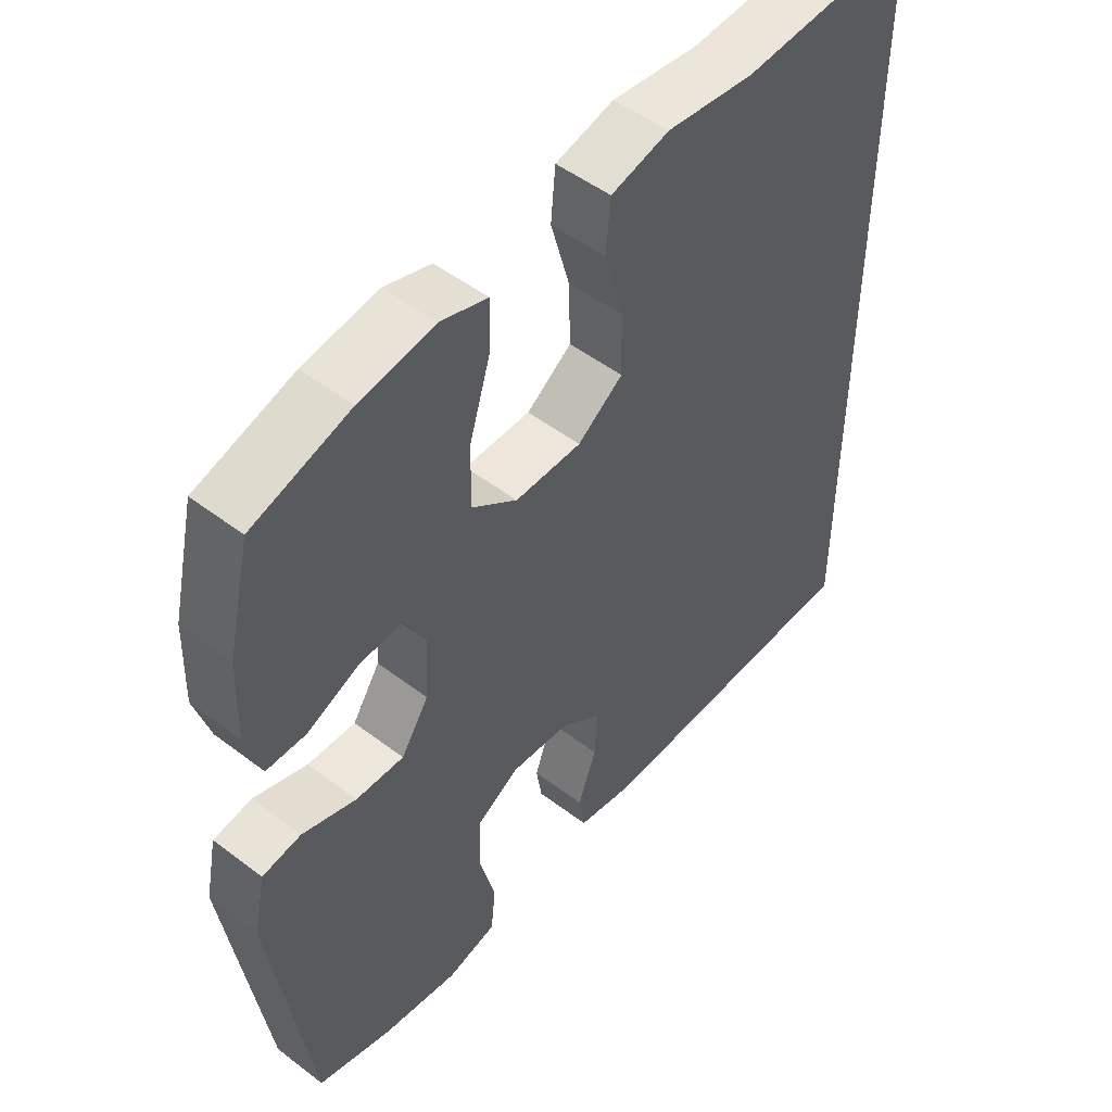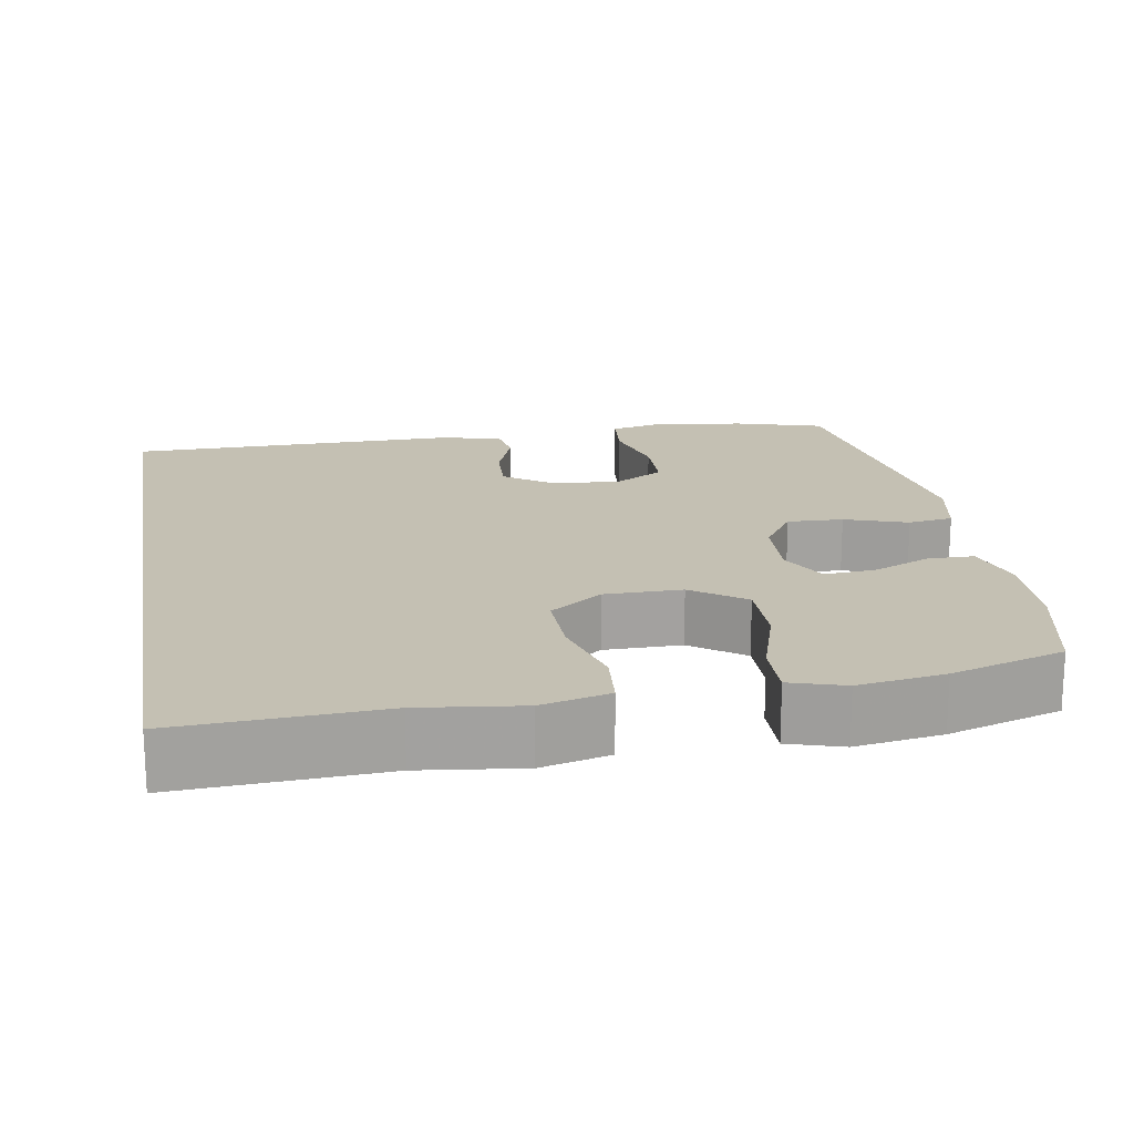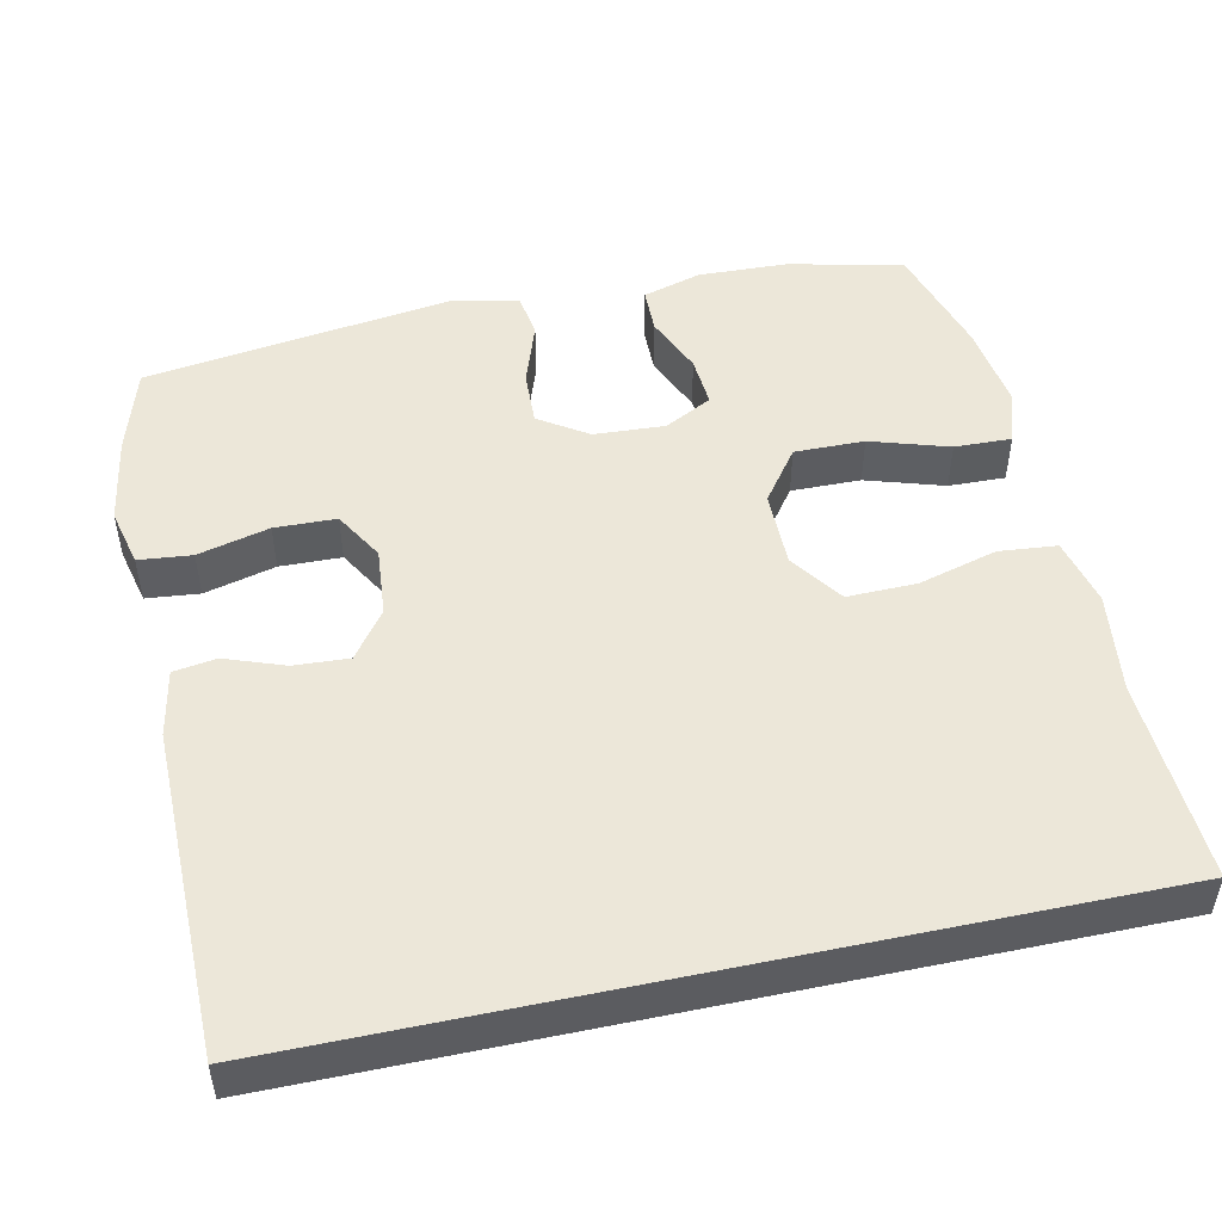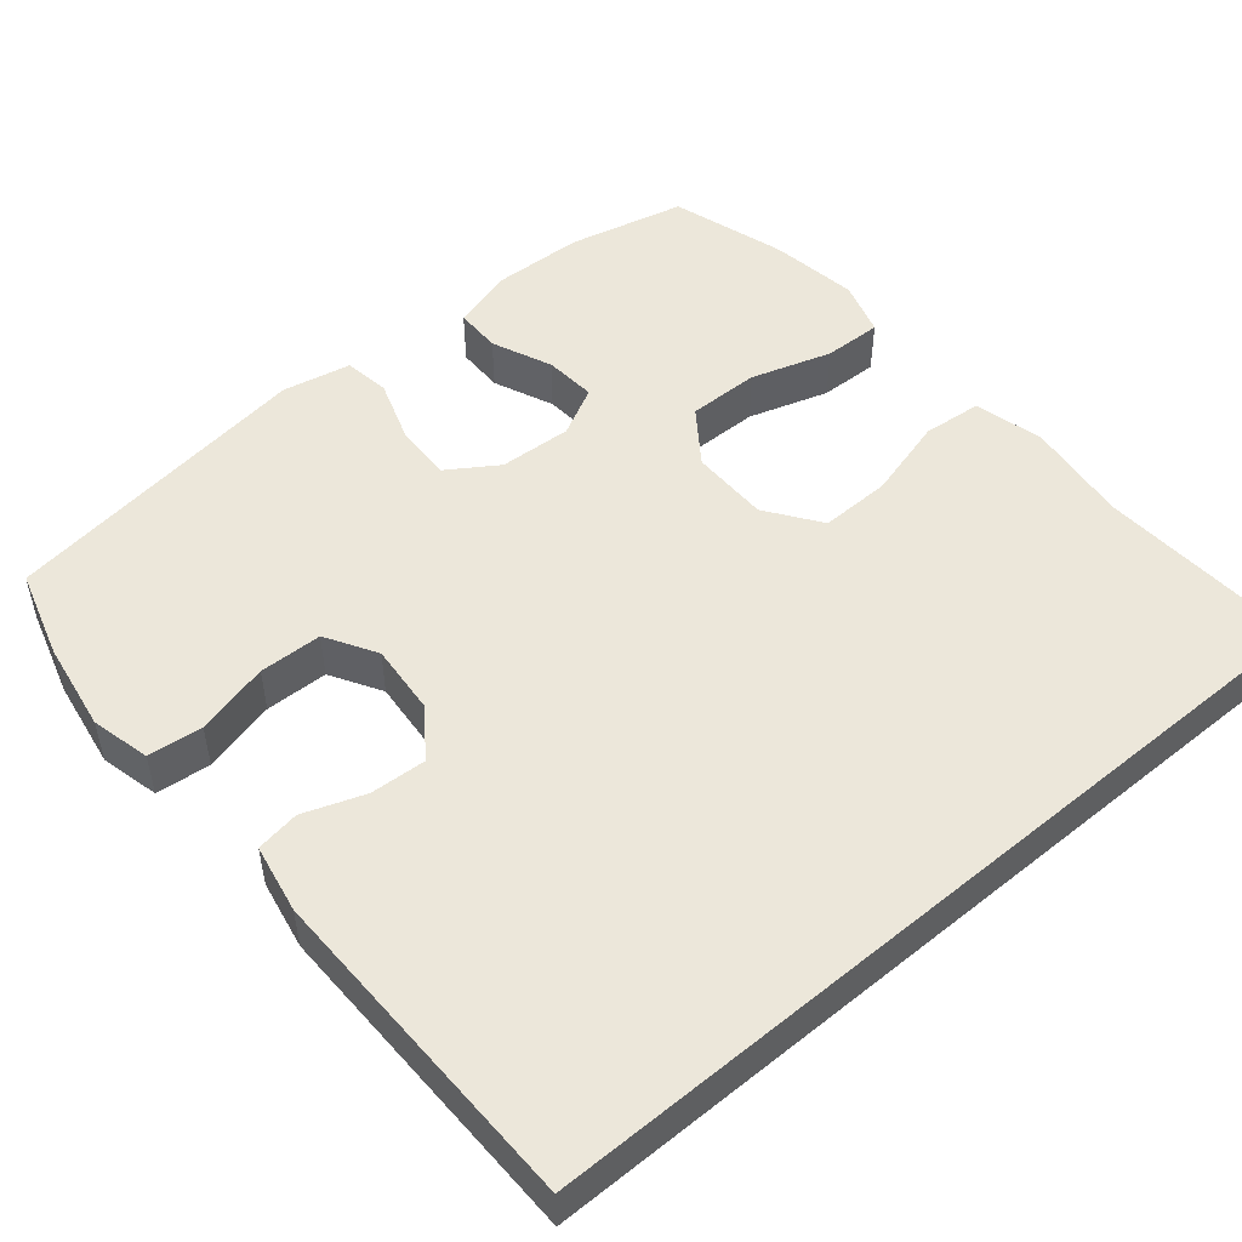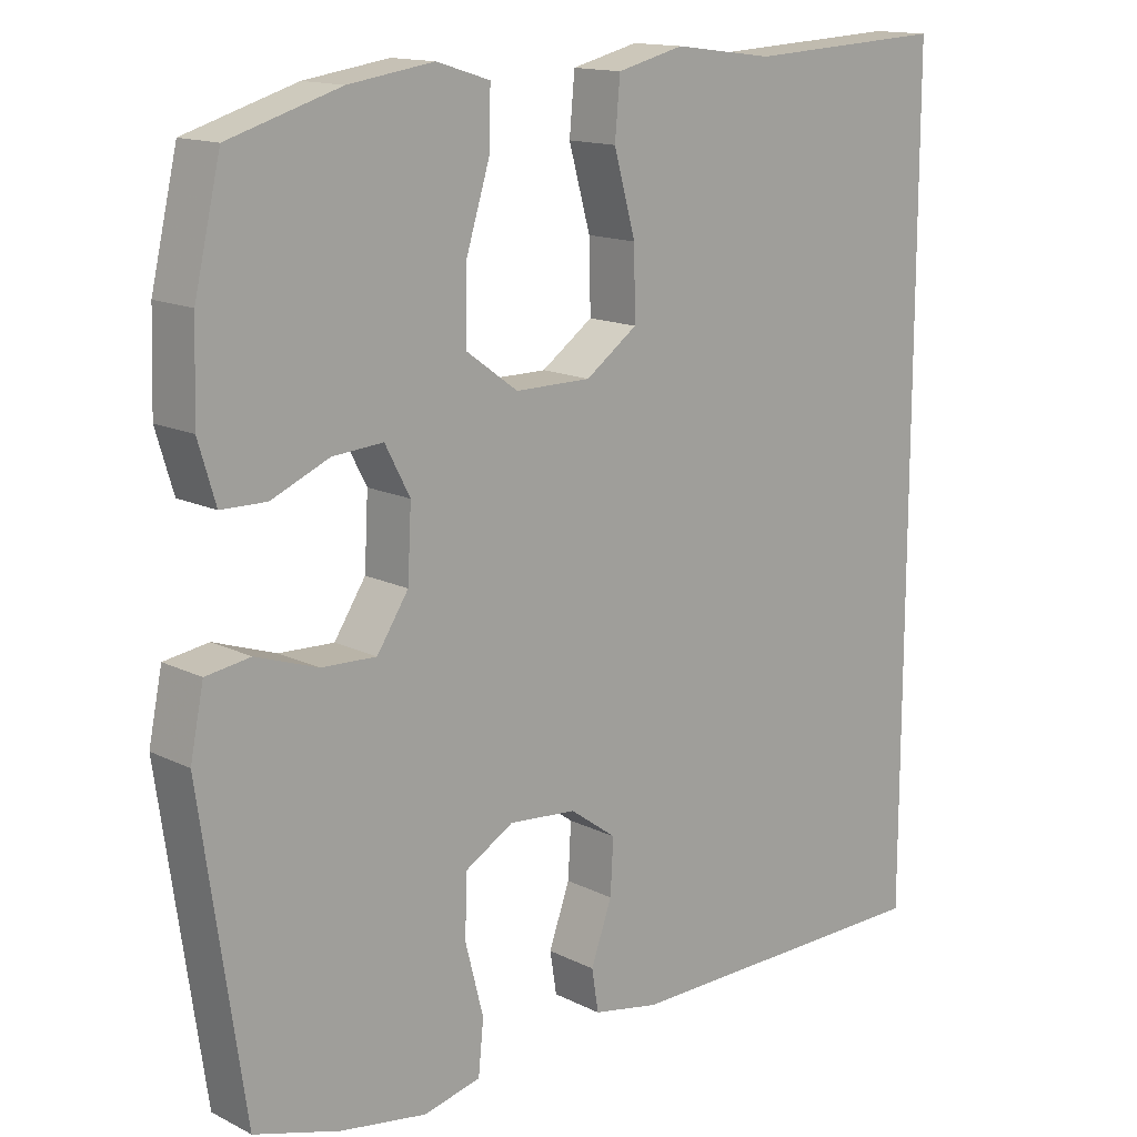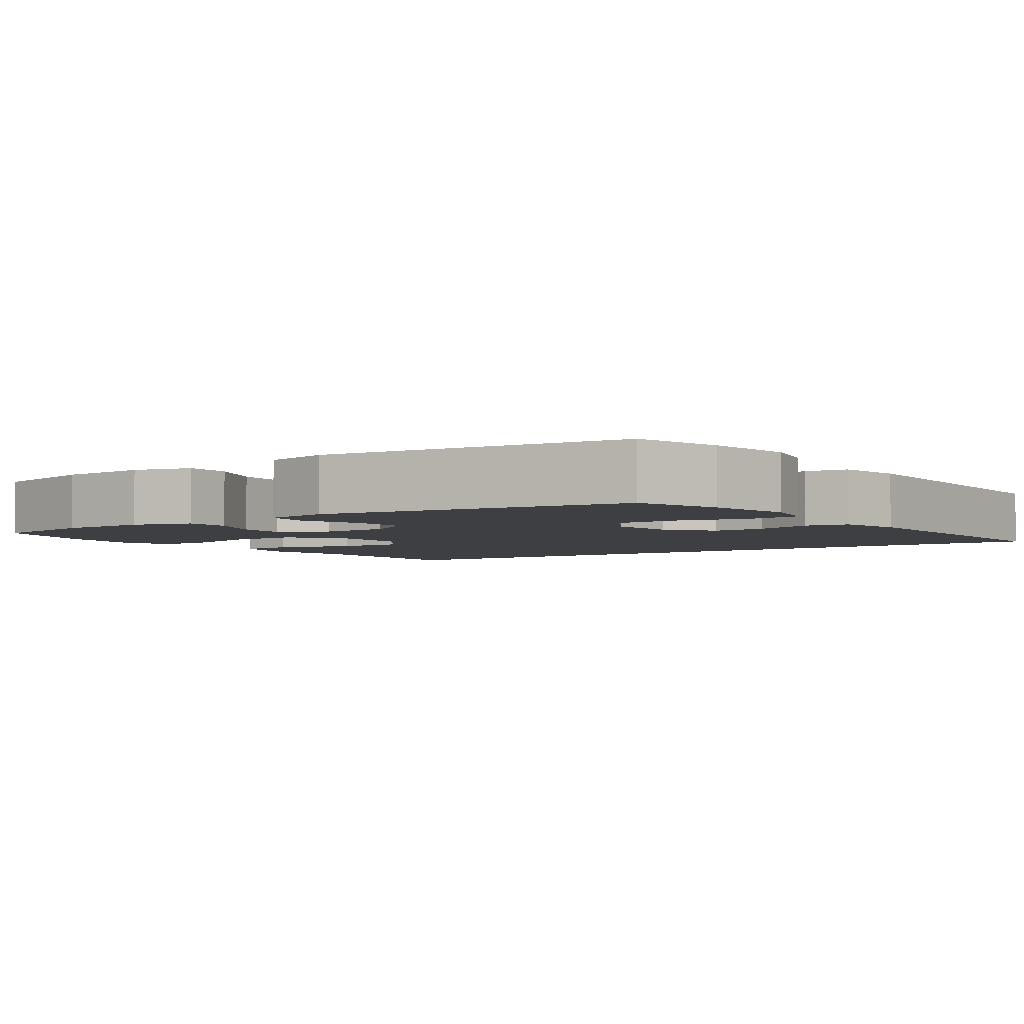
<metadata>
{"format":"obj","ext":"obj","renderer":"f3d","projection":"perspective","resolution":1024,"background":"white","views":[{"elev":50.5,"azim":129.8,"up":"+Z"},{"elev":18.0,"azim":-9.8,"up":"+Y"},{"elev":49.8,"azim":-102.1,"up":"+Y"},{"elev":50.5,"azim":-130.1,"up":"+Y"},{"elev":14.5,"azim":137.2,"up":"+Z"},{"elev":-3.8,"azim":125.6,"up":"+Y"}]}
</metadata>
<code>
v -0.5 0.07 -0.524
v -0.5 0.07 0.559
v -0.234 0.07 0.545
v -0.101 0.07 0.562
v -0.012 0.07 0.54
v -0.005 0.07 0.464
v -0.034 0.07 0.36
v -0.036 0.07 0.269
v 0.033 0.07 0.22
v 0.134 0.07 0.22
v 0.203 0.07 0.27
v 0.202 0.07 0.362
v 0.17 0.07 0.465
v 0.168 0.07 0.54
v 0.239 0.07 0.562
v 0.352 0.07 0.545
v 0.5 0.07 0.5
v 0.535 0.07 0.35
v 0.539 0.07 0.231
v 0.516 0.07 0.154
v 0.456 0.07 0.153
v 0.379 0.07 0.186
v 0.312 0.07 0.191
v 0.279 0.07 0.128
v 0.284 0.07 0.035
v 0.326 0.07 -0.029
v 0.399 0.07 -0.026
v 0.481 0.07 0.002
v 0.54 0.07 -0.007
v 0.558 0.07 -0.095
v 0.5 0.07 -0.5
v 0.386 0.07 -0.534
v 0.271 0.07 -0.553
v 0.195 0.07 -0.535
v 0.188 0.07 -0.465
v 0.212 0.07 -0.371
v 0.21 0.07 -0.29
v 0.145 0.07 -0.252
v 0.055 0.07 -0.26
v -0.007 0.07 -0.305
v -0.003 0.07 -0.377
v 0.025 0.07 -0.455
v 0.016 0.07 -0.511
v -0.072 0.07 -0.528
v -0.5 0 -0.524
v -0.5 0 0.559
v -0.234 0 0.545
v -0.101 0 0.562
v -0.012 0 0.54
v -0.005 0 0.464
v -0.034 0 0.36
v -0.036 0 0.269
v 0.033 0 0.22
v 0.134 0 0.22
v 0.203 0 0.27
v 0.202 0 0.362
v 0.17 0 0.465
v 0.168 0 0.54
v 0.239 0 0.562
v 0.352 0 0.545
v 0.5 0 0.5
v 0.535 0 0.35
v 0.539 0 0.231
v 0.516 0 0.154
v 0.456 0 0.153
v 0.379 0 0.186
v 0.312 0 0.191
v 0.279 0 0.128
v 0.284 0 0.035
v 0.326 0 -0.029
v 0.399 0 -0.026
v 0.481 0 0.002
v 0.54 0 -0.007
v 0.558 0 -0.095
v 0.5 0 -0.5
v 0.386 0 -0.534
v 0.271 0 -0.553
v 0.195 0 -0.535
v 0.188 0 -0.465
v 0.212 0 -0.371
v 0.21 0 -0.29
v 0.145 0 -0.252
v 0.055 0 -0.26
v -0.007 0 -0.305
v -0.003 0 -0.377
v 0.025 0 -0.455
v 0.016 0 -0.511
v -0.072 0 -0.528
f 41 42 43 44
f 40 41 44 1
f 39 40 1 2
f 38 39 2 3
f 37 38 3
f 33 34 35 36
f 33 36 37
f 32 33 37
f 27 28 29 30
f 26 27 30 31
f 25 26 31 32
f 19 20 21 22
f 19 22 23
f 18 19 23
f 17 18 23
f 16 17 23
f 15 16 23 24
f 12 13 14 15
f 11 12 15 24
f 4 5 6 7
f 4 7 8
f 3 4 8
f 37 3 8
f 25 32 37 8
f 10 11 24 25
f 9 10 25
f 8 9 25
f 88 87 86 85
f 45 88 85 84
f 46 45 84 83
f 47 46 83 82
f 47 82 81
f 80 79 78 77
f 81 80 77
f 81 77 76
f 74 73 72 71
f 75 74 71 70
f 76 75 70 69
f 66 65 64 63
f 67 66 63
f 67 63 62
f 67 62 61
f 67 61 60
f 68 67 60 59
f 59 58 57 56
f 68 59 56 55
f 51 50 49 48
f 52 51 48
f 52 48 47
f 52 47 81
f 52 81 76 69
f 69 68 55 54
f 69 54 53
f 69 53 52
f 1 45 46 2
f 2 46 47 3
f 3 47 48 4
f 4 48 49 5
f 5 49 50 6
f 6 50 51 7
f 7 51 52 8
f 8 52 53 9
f 9 53 54 10
f 10 54 55 11
f 11 55 56 12
f 12 56 57 13
f 13 57 58 14
f 14 58 59 15
f 15 59 60 16
f 16 60 61 17
f 17 61 62 18
f 18 62 63 19
f 19 63 64 20
f 20 64 65 21
f 21 65 66 22
f 22 66 67 23
f 23 67 68 24
f 24 68 69 25
f 25 69 70 26
f 26 70 71 27
f 27 71 72 28
f 28 72 73 29
f 29 73 74 30
f 30 74 75 31
f 31 75 76 32
f 32 76 77 33
f 33 77 78 34
f 34 78 79 35
f 35 79 80 36
f 36 80 81 37
f 37 81 82 38
f 38 82 83 39
f 39 83 84 40
f 40 84 85 41
f 41 85 86 42
f 42 86 87 43
f 43 87 88 44
f 44 88 45 1

</code>
